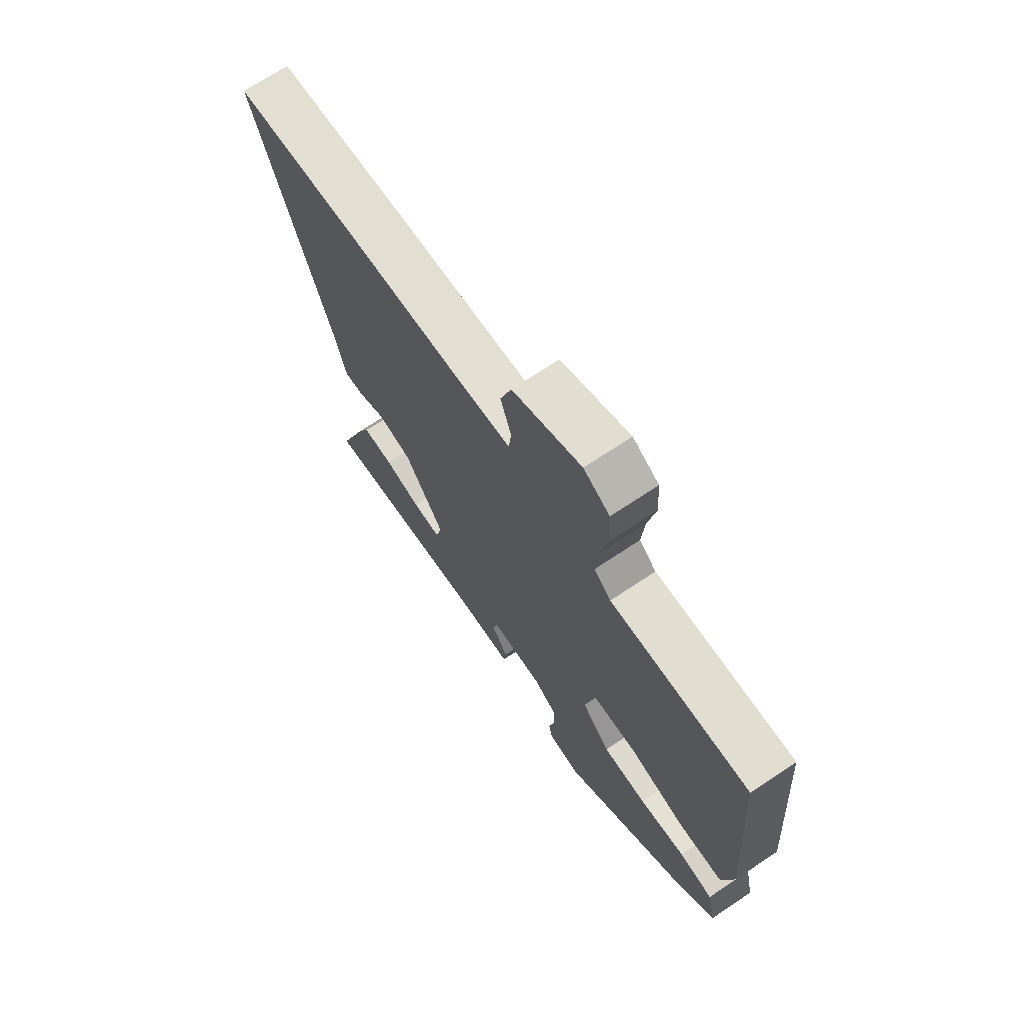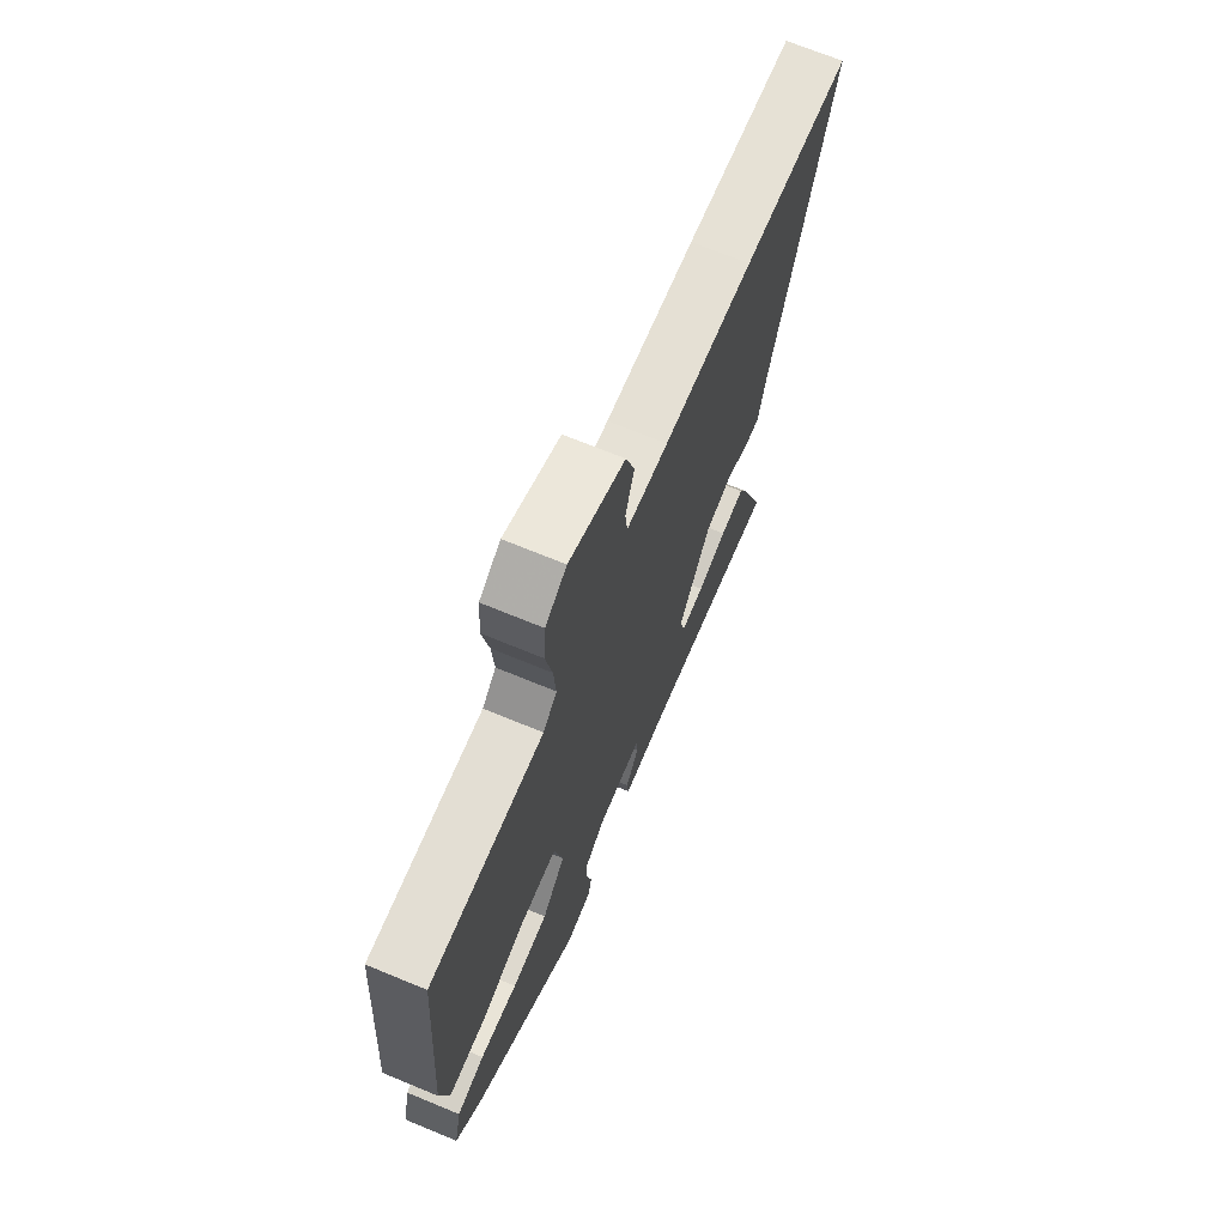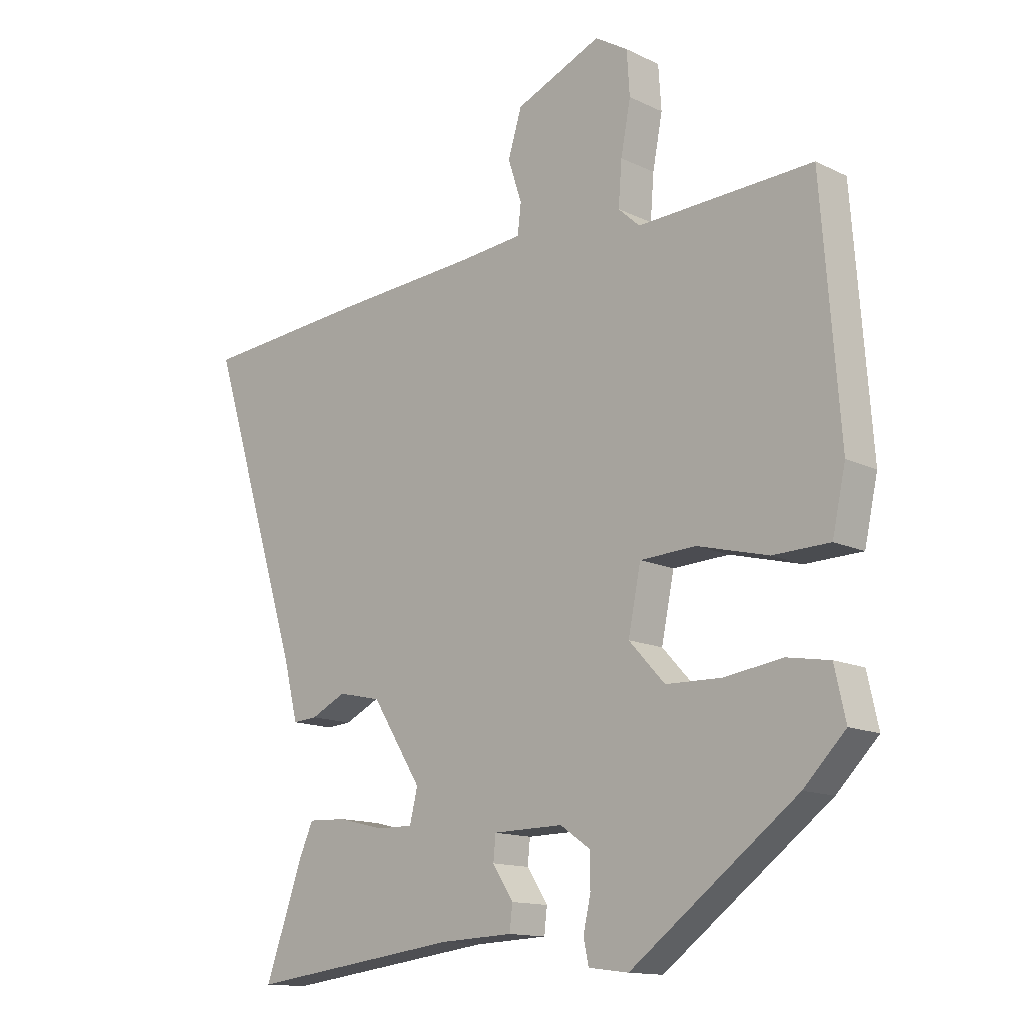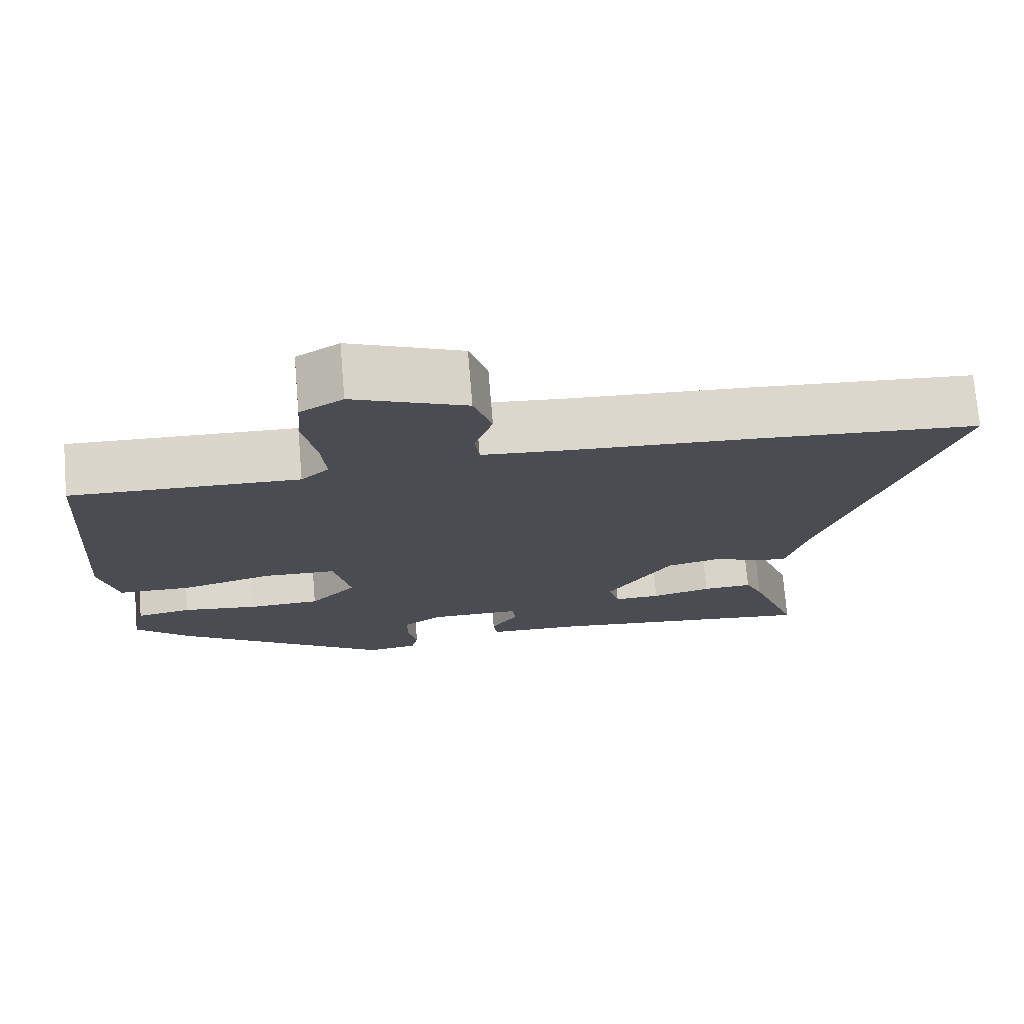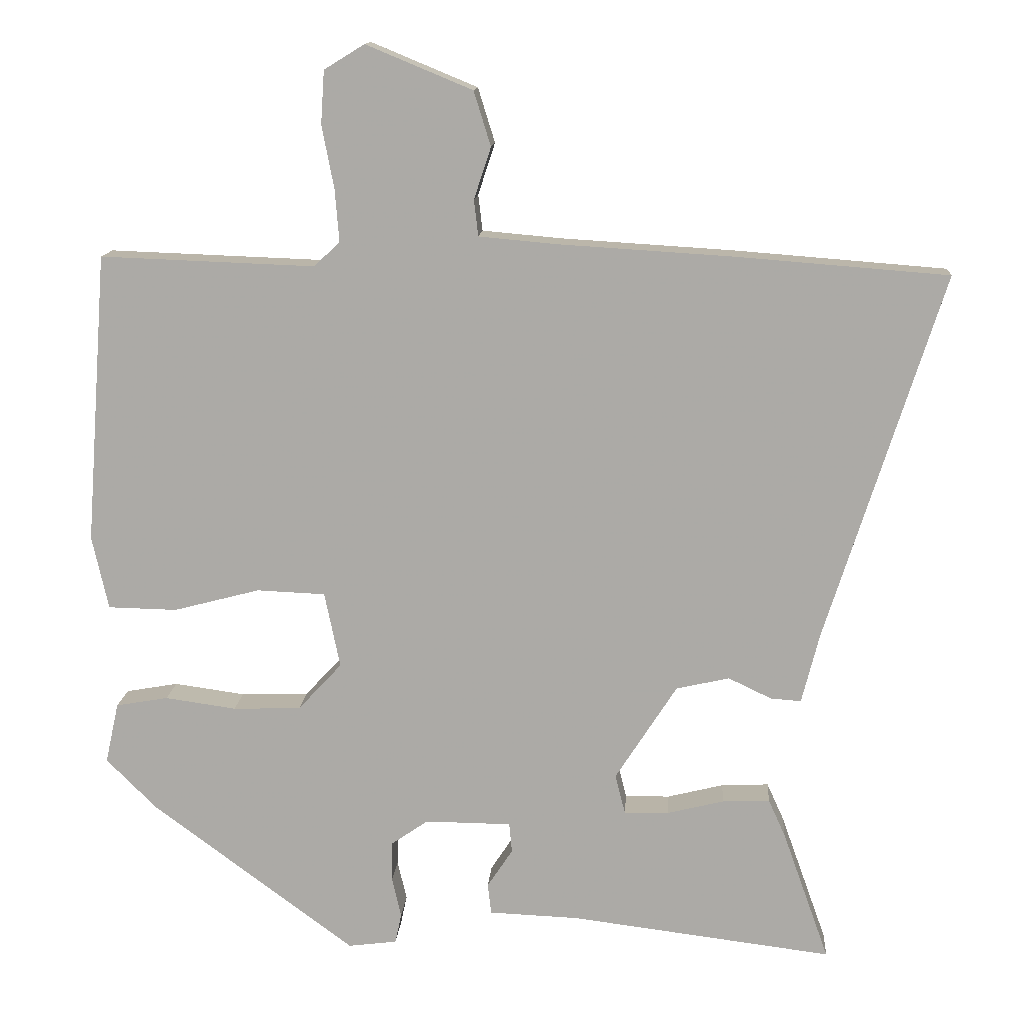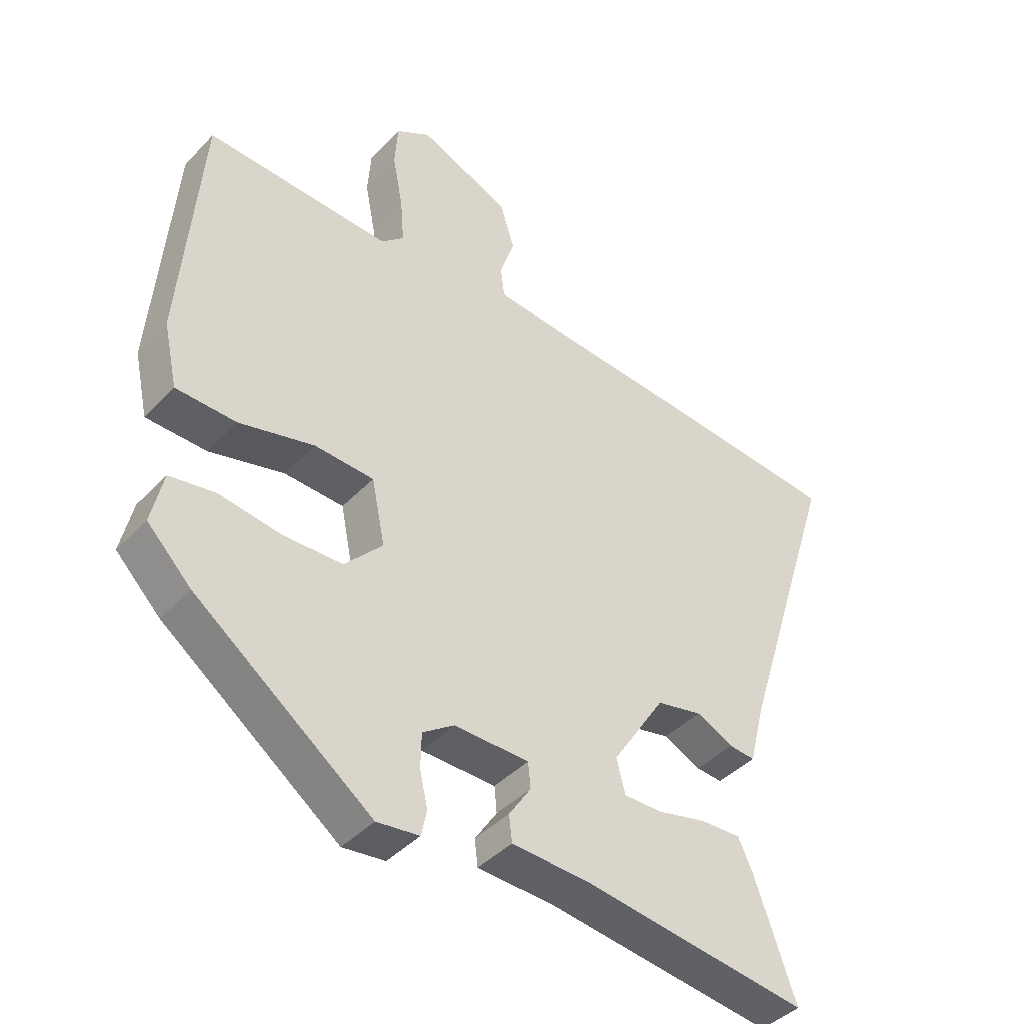
<metadata>
{"format":"obj","ext":"obj","renderer":"f3d","projection":"perspective","resolution":1024,"background":"white","views":[{"elev":70.1,"azim":56.2,"up":"+Z"},{"elev":69.5,"azim":112.5,"up":"+Z"},{"elev":-13.9,"azim":43.3,"up":"+Z"},{"elev":74.1,"azim":175.2,"up":"+Z"},{"elev":13.3,"azim":-175.8,"up":"+Z"},{"elev":-42.1,"azim":140.8,"up":"+Z"}]}
</metadata>
<code>
v 0.449 0.07 -0.322
v 0.162 0.07 -0.534
v 0.093 0.07 -0.525
v 0.084 0.07 -0.483
v 0.097 0.07 -0.426
v 0.096 0.07 -0.369
v 0.044 0.07 -0.333
v -0.078 0.07 -0.334
v -0.082 0.07 -0.376
v -0.046 0.07 -0.431
v -0.051 0.07 -0.474
v -0.178 0.07 -0.479
v -0.548 0.07 -0.525
v -0.482 0.07 -0.34
v -0.458 0.07 -0.287
v -0.391 0.07 -0.29
v -0.311 0.07 -0.31
v -0.248 0.07 -0.311
v -0.234 0.07 -0.255
v -0.321 0.07 -0.119
v -0.396 0.07 -0.102
v -0.457 0.07 -0.131
v -0.5 0.07 -0.134
v -0.525 0.07 -0.035
v -0.69 0.07 0.485
v -0.393 0.07 0.508
v -0.148 0.07 0.523
v -0.035 0.07 0.533
v -0.029 0.07 0.584
v -0.053 0.07 0.657
v -0.029 0.07 0.734
v 0.121 0.07 0.796
v 0.178 0.07 0.761
v 0.183 0.07 0.686
v 0.166 0.07 0.598
v 0.16 0.07 0.523
v 0.197 0.07 0.489
v 0.5 0.07 0.5
v 0.531 0.07 0.09
v 0.508 0.07 -0.014
v 0.41 0.07 -0.016
v 0.288 0.07 0.016
v 0.191 0.07 0.012
v 0.169 0.07 -0.095
v 0.231 0.07 -0.162
v 0.327 0.07 -0.165
v 0.428 0.07 -0.151
v 0.502 0.07 -0.164
v 0.521 0.07 -0.25
v 0.449 0 -0.322
v 0.162 0 -0.534
v 0.093 0 -0.525
v 0.084 0 -0.483
v 0.097 0 -0.426
v 0.096 0 -0.369
v 0.044 0 -0.333
v -0.078 0 -0.334
v -0.082 0 -0.376
v -0.046 0 -0.431
v -0.051 0 -0.474
v -0.178 0 -0.479
v -0.548 0 -0.525
v -0.482 0 -0.34
v -0.458 0 -0.287
v -0.391 0 -0.29
v -0.311 0 -0.31
v -0.248 0 -0.311
v -0.234 0 -0.255
v -0.321 0 -0.119
v -0.396 0 -0.102
v -0.457 0 -0.131
v -0.5 0 -0.134
v -0.525 0 -0.035
v -0.69 0 0.485
v -0.393 0 0.508
v -0.148 0 0.523
v -0.035 0 0.533
v -0.029 0 0.584
v -0.053 0 0.657
v -0.029 0 0.734
v 0.121 0 0.796
v 0.178 0 0.761
v 0.183 0 0.686
v 0.166 0 0.598
v 0.16 0 0.523
v 0.197 0 0.489
v 0.5 0 0.5
v 0.531 0 0.09
v 0.508 0 -0.014
v 0.41 0 -0.016
v 0.288 0 0.016
v 0.191 0 0.012
v 0.169 0 -0.095
v 0.231 0 -0.162
v 0.327 0 -0.165
v 0.428 0 -0.151
v 0.502 0 -0.164
v 0.521 0 -0.25
f 46 47 48 49
f 45 46 49 1
f 39 40 41 42
f 37 38 39 42
f 36 37 42 43
f 32 33 34 35
f 32 35 36
f 29 30 31 32
f 28 29 32 36
f 27 28 36 43
f 24 25 26 27
f 21 22 23 24
f 20 21 24 27
f 19 20 27 43
f 14 15 16 17
f 12 13 14 17
f 12 17 18
f 9 10 11 12
f 8 9 12 18
f 7 8 18 19
f 2 3 4 5
f 45 1 2 5
f 44 45 5 6
f 7 19 43 44
f 6 7 44
f 98 97 96 95
f 50 98 95 94
f 91 90 89 88
f 91 88 87 86
f 92 91 86 85
f 84 83 82 81
f 85 84 81
f 81 80 79 78
f 85 81 78 77
f 92 85 77 76
f 76 75 74 73
f 73 72 71 70
f 76 73 70 69
f 92 76 69 68
f 66 65 64 63
f 66 63 62 61
f 67 66 61
f 61 60 59 58
f 67 61 58 57
f 68 67 57 56
f 54 53 52 51
f 54 51 50 94
f 55 54 94 93
f 93 92 68 56
f 93 56 55
f 1 50 51 2
f 2 51 52 3
f 3 52 53 4
f 4 53 54 5
f 5 54 55 6
f 6 55 56 7
f 7 56 57 8
f 8 57 58 9
f 9 58 59 10
f 10 59 60 11
f 11 60 61 12
f 12 61 62 13
f 13 62 63 14
f 14 63 64 15
f 15 64 65 16
f 16 65 66 17
f 17 66 67 18
f 18 67 68 19
f 19 68 69 20
f 20 69 70 21
f 21 70 71 22
f 22 71 72 23
f 23 72 73 24
f 24 73 74 25
f 25 74 75 26
f 26 75 76 27
f 27 76 77 28
f 28 77 78 29
f 29 78 79 30
f 30 79 80 31
f 31 80 81 32
f 32 81 82 33
f 33 82 83 34
f 34 83 84 35
f 35 84 85 36
f 36 85 86 37
f 37 86 87 38
f 38 87 88 39
f 39 88 89 40
f 40 89 90 41
f 41 90 91 42
f 42 91 92 43
f 43 92 93 44
f 44 93 94 45
f 45 94 95 46
f 46 95 96 47
f 47 96 97 48
f 48 97 98 49
f 49 98 50 1

</code>
